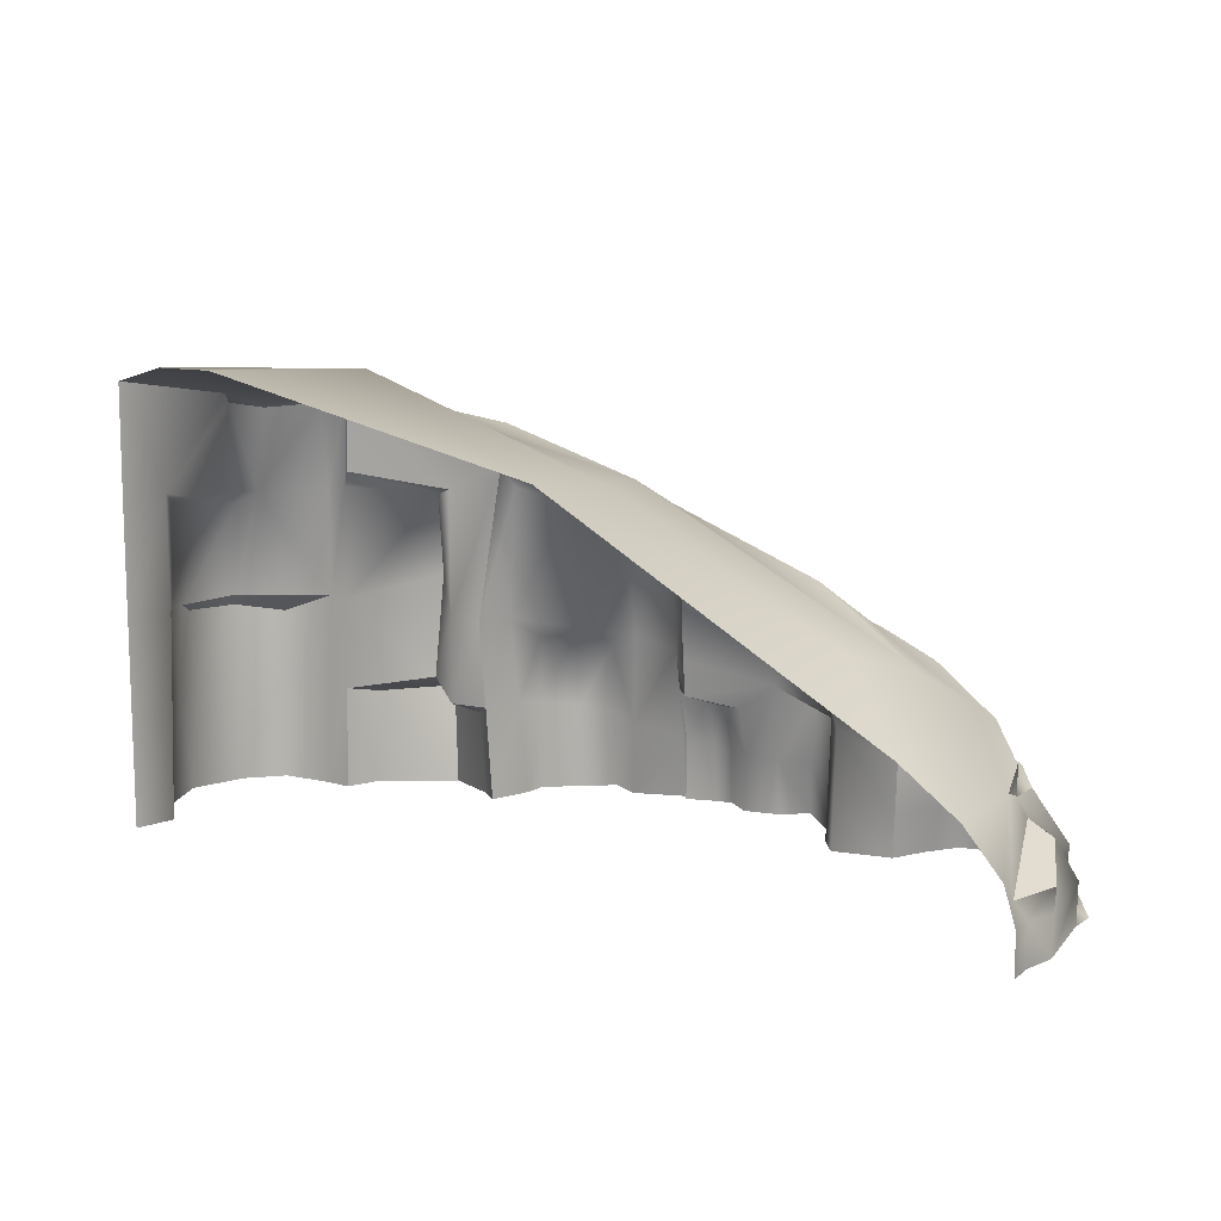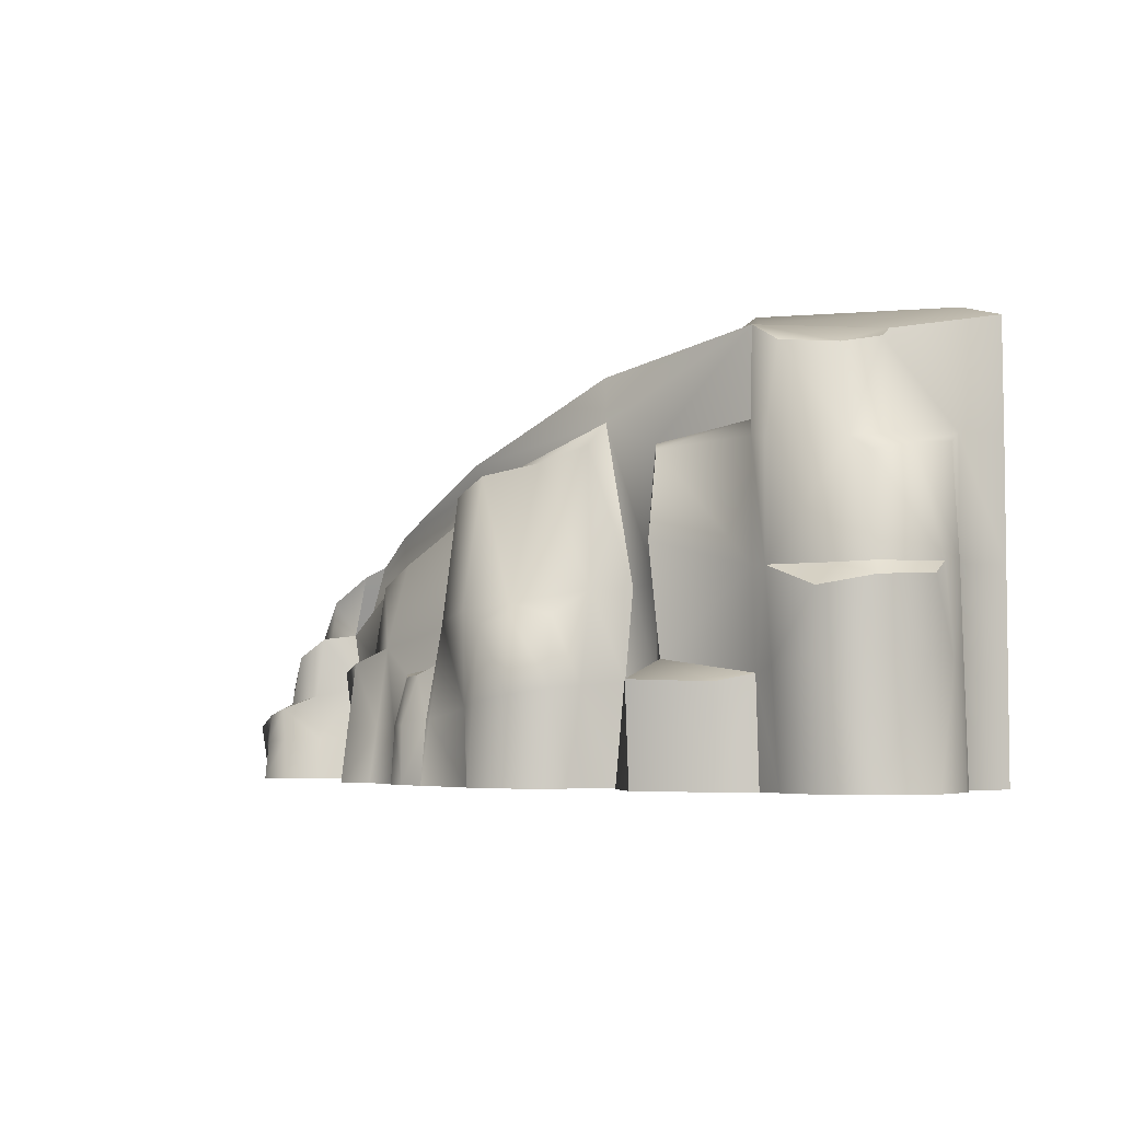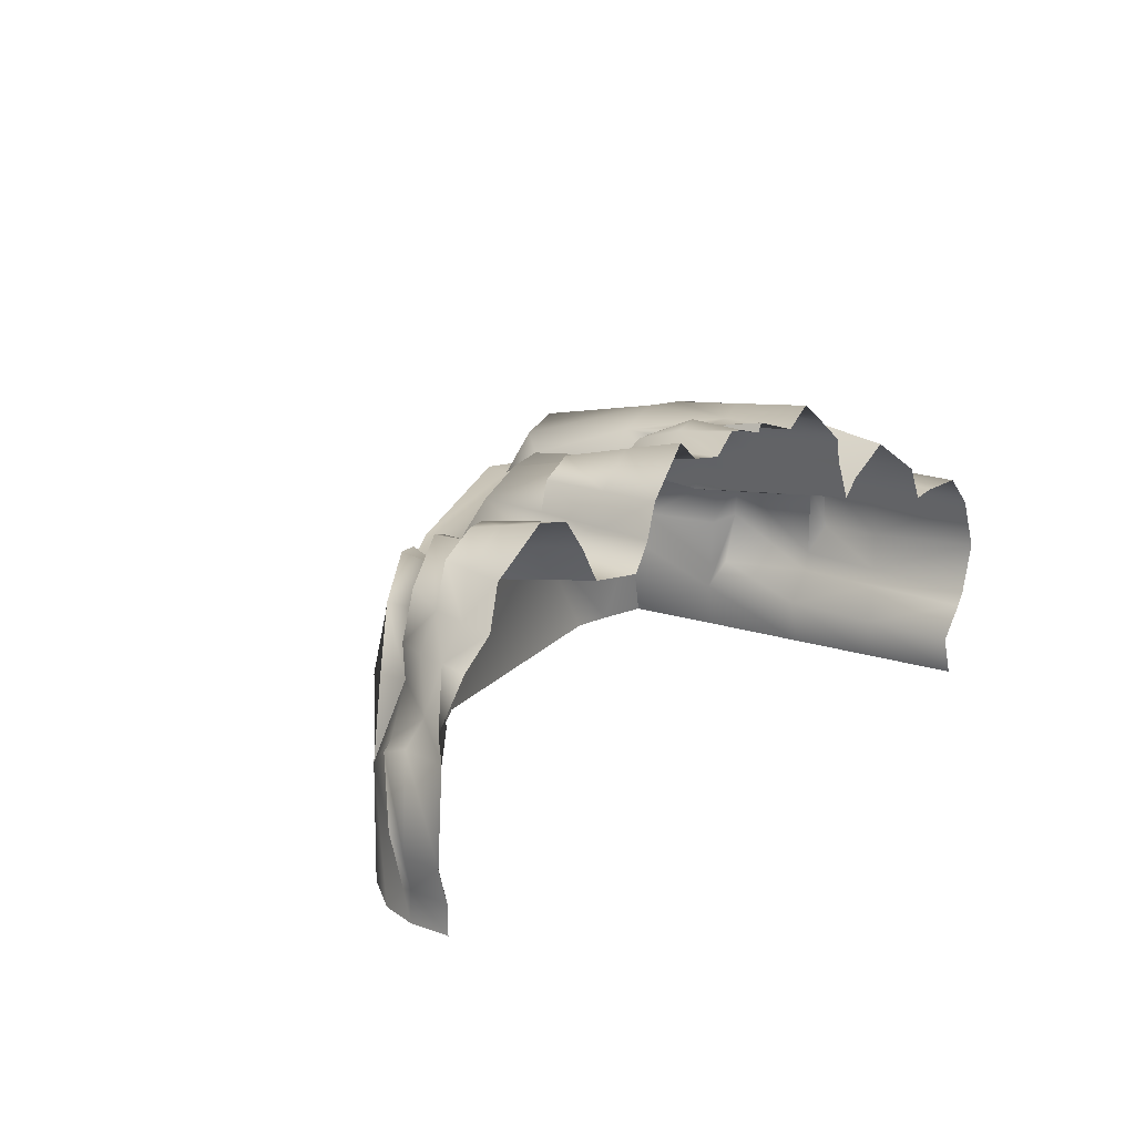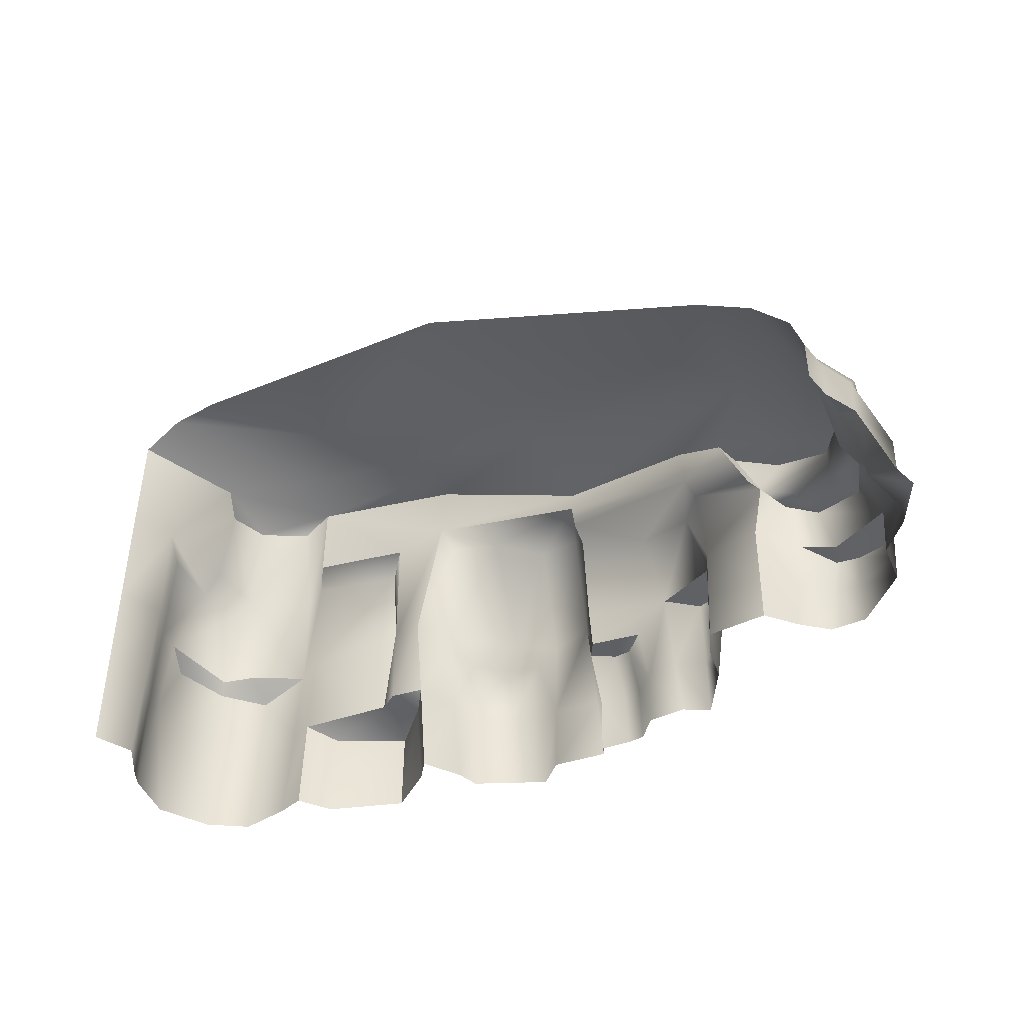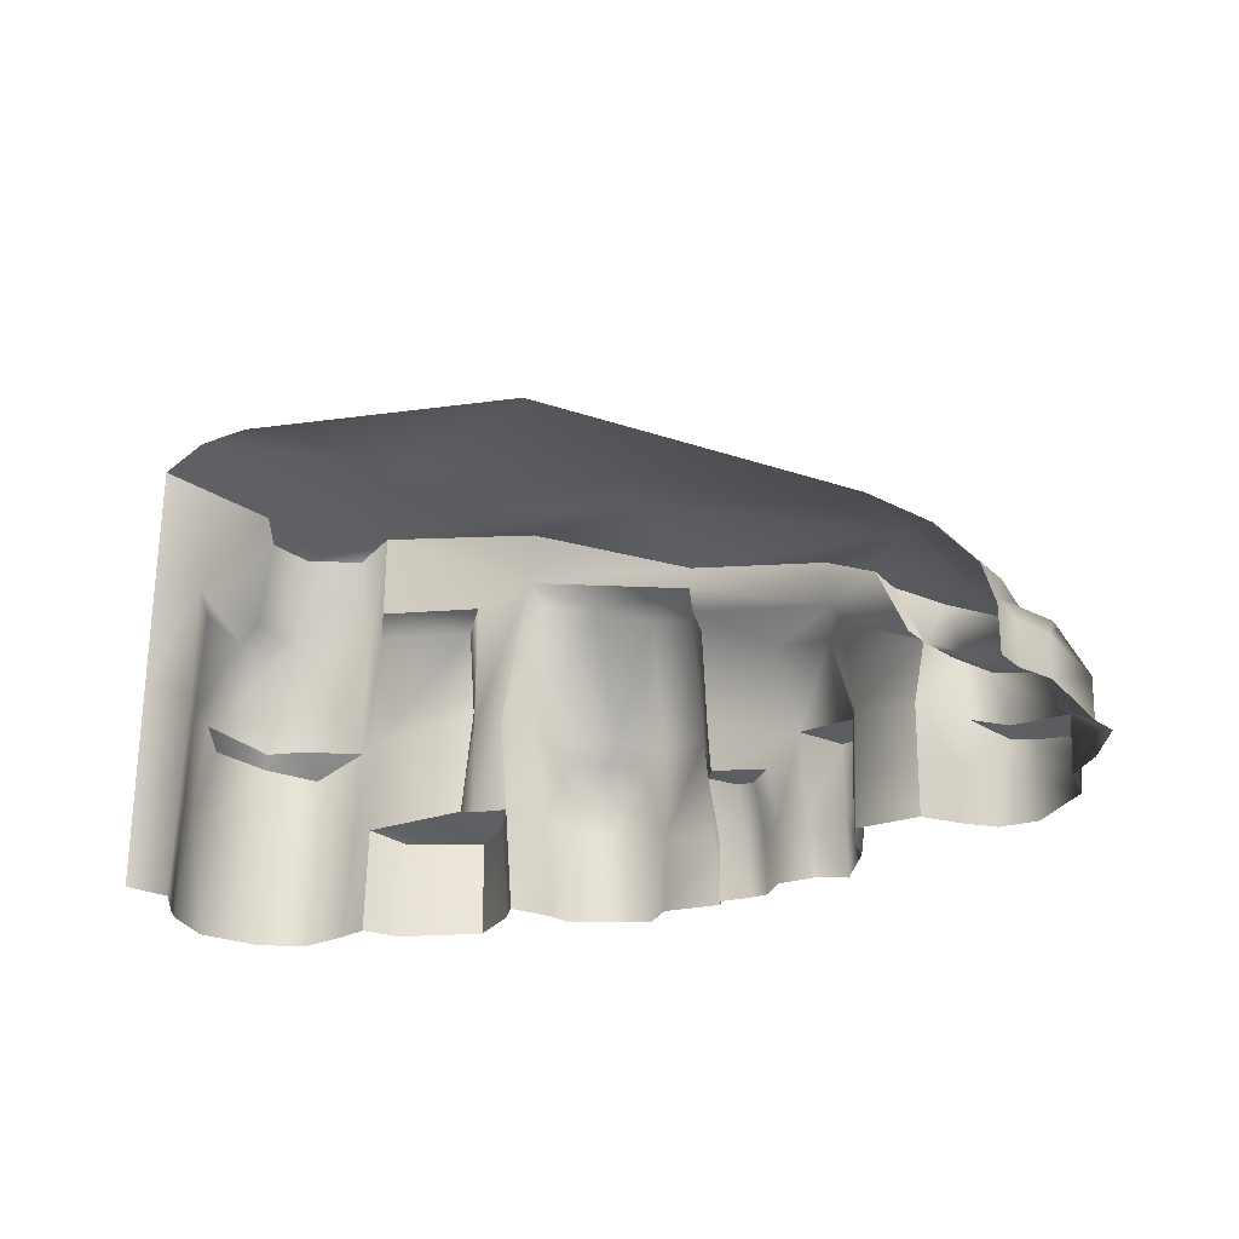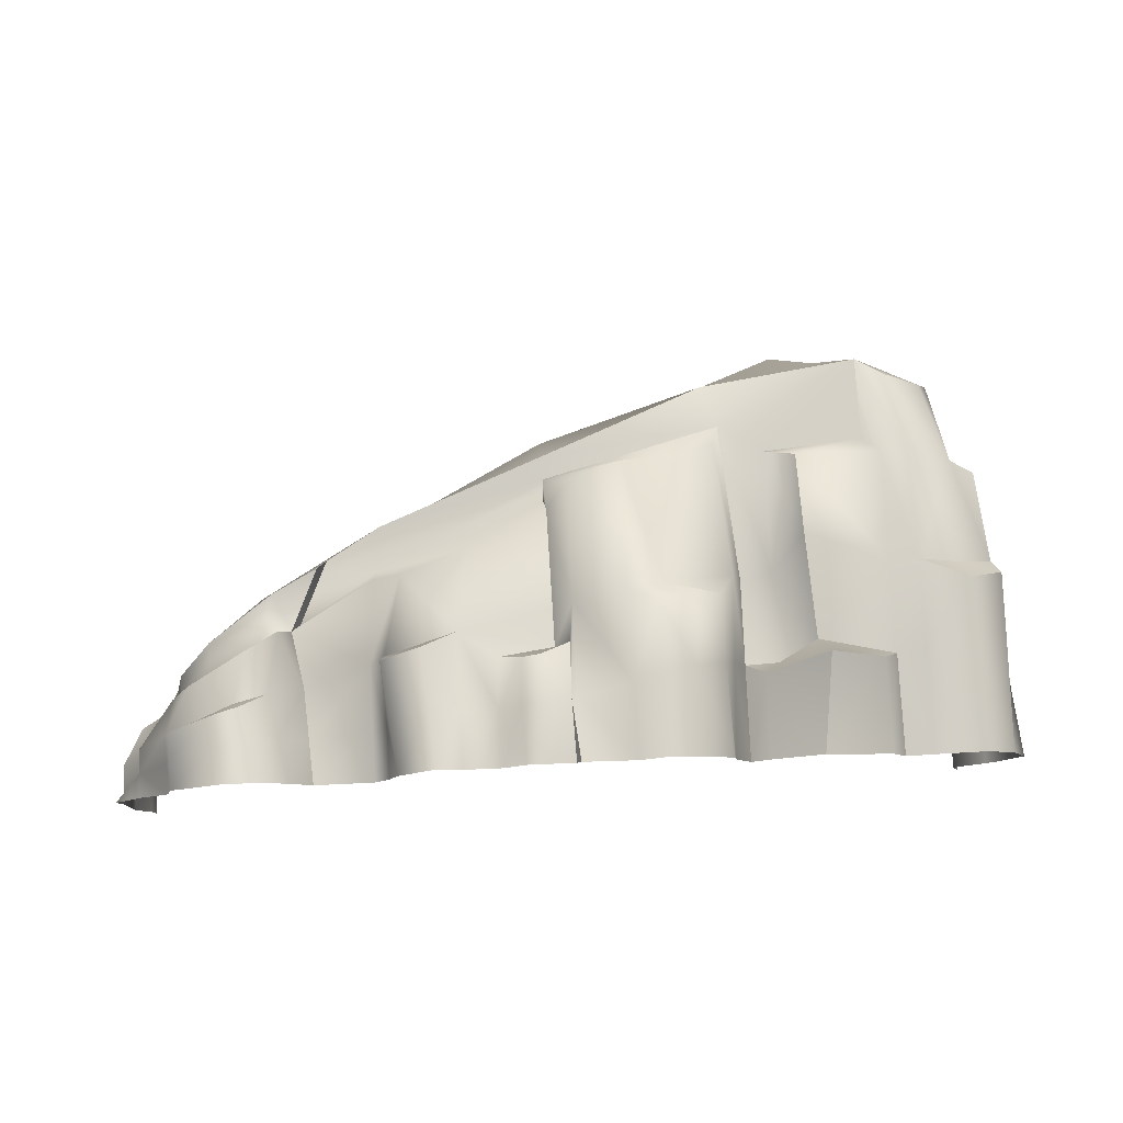
<metadata>
{"format":"obj","ext":"obj","renderer":"f3d","projection":"perspective","resolution":1024,"background":"white","views":[{"elev":11.2,"azim":-151.8,"up":"+Y"},{"elev":-4.4,"azim":51.4,"up":"+Y"},{"elev":14.9,"azim":-52.9,"up":"+Z"},{"elev":-42.8,"azim":-143.1,"up":"+Y"},{"elev":-25.8,"azim":-145.2,"up":"+Y"},{"elev":79.3,"azim":-3.1,"up":"+Z"}]}
</metadata>
<code>
o Cliff-Hill_#1_Mesh.039
v -2.085 0.04756 1.496
v -8.585 0.04756 1.496
v -5.34 2.351 3.518
v -2.09 3.236 1.496
v -8.501 0.6171 1.501
v -2.903 3.104 3.043
v -7.76 1.246 3.104
v -5.339 2.016 3.534
v -2.085 2.417 1.496
v -2.085 1.541 1.496
v -8.585 0.3457 1.496
v -2.897 2.478 3.043
v -8.162 0.469 3.355
v -6.662 0.04756 3.33
v -3.936 0.04756 3.338
v -6.559 1.939 3.283
v -4.121 2.879 3.283
v -6.658 0.8955 3.403
v -6.598 1.602 3.261
v -3.91 1.409 3.214
v -5.312 1.18 3.743
v -5.319 1.922 3.676
v -6.398 1.522 3.577
v -6.539 0.9215 3.593
v -6.537 0.04756 3.531
v -5.335 2.184 3.498
v -4.018 2.548 3.363
v -5.171 0.04756 4.097
v -4.07 0.04756 3.641
v -3.989 1.392 3.525
v -4.068 2.385 3.483
v -5.171 2.099 3.782
v -7.097 0.04756 3.38
v -7.154 0.7675 3.285
v -8.352 0.4114 2.735
v -8.307 0.7233 2.524
v -8.162 0.04756 3.282
v -7.245 0.04756 3.618
v -7.386 0.7002 3.572
v -7.299 1.153 3.558
v -7.98 0.8084 3.404
v -8.149 0.7551 3.095
v -8.393 0.3953 3.152
v -8.401 0.04756 3.095
v -8.25 0.9268 2.307
v -6.967 1.718 3.204
v -7.174 1.243 3.216
v -7.857 0.8913 3.223
v -8.131 0.7544 2.853
v -7.025 1.643 3.341
v -7.852 1.146 3.221
v -8.127 0.9657 2.85
v -3.668 2.375 3.215
v -3.668 1.436 3.215
v -2.179 0.04756 1.796
v -2.404 3.1 2.262
v -2.169 1.539 1.863
v -2.165 2.415 1.862
v -2.785 1.499 3.169
v -2.787 2.346 3.167
v -3.455 2.301 3.399
v -3.444 1.691 3.48
v -2.779 0.04756 3.124
v -2.672 2.974 3.029
v -2.595 2.305 3.232
v -2.576 1.49 3.256
v -2.568 0.04756 3.156
v -1.945 1.524 2.271
v -2.179 2.368 2.465
v -2.271 3.006 2.476
v -5.996 1.041 3.829
v -5.908 1.656 3.707
v -5.994 0.04756 3.981
v -6.258 0.9275 3.935
v -6.552 0.8646 3.825
v -6.458 0.04756 3.773
v -6.167 0.04756 4.116
v -4.775 1.264 4.027
v -4.508 1.312 3.826
v -4.775 2.211 3.858
v -4.775 0.04756 3.989
v -4.462 2.295 3.588
v -7.372 1.48 3.124
v -7.618 0.6331 3.656
v -7.538 1.01 3.624
v -7.463 1.079 3.392
v -7.358 1.451 3.407
v -2.231 1.499 2.99
v -2.205 2.308 2.867
v -2.377 2.951 2.757
v -1.969 2.272 2.516
v -2.033 2.21 2.847
v -1.968 1.503 2.882
v -1.898 0.04756 2.148
v -1.968 0.04756 2.046
v -1.958 1.541 2.111
v -2.034 2.319 2.084
v -4.093 0.04756 3.806
v -4.11 1.223 3.772
v -4.295 1.229 3.993
v -4.575 1.156 4.038
v -4.572 0.04756 4.13
v -4.35 0.04756 3.986
v -8.587 0.04756 1.701
v -8.585 0.3422 1.716
v -8.509 0.4702 1.664
v -8.666 0.04756 1.948
v -8.665 0.3208 1.962
v -8.641 0.4583 2.081
v -8.488 0.622 2.511
v -8.616 0.3328 2.625
v -6.614 1.525 3.389
v -7.23 1.186 3.306
v -7.532 1.568 2.581
v -5.346 2.592 2.936
v -3.175 3.184 2.705
v -2.46 3.345 1.476
v -8.237 0.9419 1.496
v -3.486 3.311 2.439
v -2.866 3.341 1.496
v -7.194 1.705 2.234
v -5.345 2.619 2.496
v -7.825 1.261 1.496
v -5.365 2.74 1.498
v -5.312 0.8999 3.78
v -5.171 1.201 3.914
v -5.202 0.04756 4.031
v -5.718 0.04756 3.947
v -5.203 0.9128 3.913
v -5.719 0.84 3.84
v -5.549 0.04756 4.094
v -5.55 0.816 3.952
v -5.413 0.8325 3.957
v -5.428 0.04756 4.085
v -5.561 0.4693 4.053
v -5.214 0.5028 4.023
v -5.73 0.4638 3.945
v -5.394 0.4735 4.107
v -8.085 0.04756 3.586
v -8.084 0.4535 3.657
v -7.736 0.5495 3.775
v -7.553 0.5992 3.777
v -7.412 0.04756 3.822
v -7.675 0.04756 3.866
v -2.185 1.344 3.206
v -1.905 1.411 2.936
v -1.817 1.432 2.501
v -1.775 0.04756 2.531
v -1.933 0.04756 2.931
v -2.186 0.04756 3.162
v -8.356 0.2337 2.706
v -8.397 0.2252 3.124
v -8.666 0.04756 1.955
v -8.62 0.04756 2.595
v -8.644 0.04756 2.786
v -3.923 0.7608 3.276
v -3.668 0.7759 3.215
v -3.395 0.909 3.424
v -2.782 0.8096 3.146
v -3.801 0.04756 3.468
v -3.788 0.6841 3.406
v -3.348 0.7716 3.768
v -2.91 0.7543 3.4
v -2.907 0.04756 3.378
v -3.434 0.04756 3.664
v -8.162 0.2628 3.319
v -8.084 0.2804 3.627
v -7.709 0.333 3.815
v -7.489 0.3568 3.798
v -7.312 0.3673 3.596
v -7.123 0.374 3.337
v -6.66 0.4047 3.361
v -6.538 0.4194 3.558
v -6.502 0.4318 3.797
v -6.209 0.4559 4.033
v -5.995 0.457 3.919
v -5.171 0.5111 4.024
v -4.775 0.5889 4.006
v -4.574 0.6291 4.082
v -4.321 0.6801 3.99
v -4.103 0.7241 3.787
v -4.028 0.7393 3.582
v -2.572 0.8549 3.211
v -2.185 0.923 3.191
v -1.914 0.9456 2.934
v -1.855 0.9169 2.511
v -1.925 0.8792 2.217
v -1.963 0.8609 2.081
v -2.175 0.7741 1.828
v -2.085 0.8429 1.496
f 13 85 41
f 85 13 84
f 79 80 78
f 80 79 82
f 66 89 65
f 89 66 88
f 106 11 105
f 168 139 144
f 139 168 167
f 26 19 8
f 19 26 16
f 179 103 180
f 103 179 102
f 53 6 27
f 6 53 12
f 4 58 9
f 58 4 56
f 105 2 104
f 2 105 11
f 51 49 48
f 49 51 52
f 71 23 24
f 23 71 72
f 54 27 20
f 27 54 53
f 76 175 174
f 175 76 77
f 46 19 16
f 19 46 47
f 3 27 17
f 27 3 26
f 8 72 22
f 23 18 24
f 18 23 112
f 25 172 14
f 172 25 173
f 15 182 29
f 182 15 156
f 20 31 30
f 31 20 27
f 27 82 31
f 26 22 32
f 22 26 8
f 126 22 21
f 22 126 32
f 135 134 138
f 134 135 131
f 113 18 112
f 18 113 34
f 33 172 171
f 172 33 14
f 13 42 43
f 42 13 41
f 152 37 166
f 37 152 44
f 38 171 170
f 171 38 33
f 36 35 49
f 35 152 43
f 152 35 151
f 45 106 36
f 87 113 50
f 113 87 86
f 48 85 86
f 85 48 41
f 42 48 49
f 48 42 41
f 83 50 46
f 50 83 87
f 7 52 51
f 52 7 45
f 45 49 52
f 49 45 36
f 47 50 113
f 50 47 46
f 59 61 62
f 61 59 60
f 165 163 162
f 163 165 164
f 10 58 57
f 58 10 9
f 189 1 190
f 1 189 55
f 70 89 69
f 89 70 90
f 12 61 60
f 61 12 53
f 53 62 61
f 62 53 54
f 54 158 62
f 158 54 157
f 6 12 60
f 94 188 187
f 188 94 95
f 96 91 68
f 91 96 97
f 58 70 69
f 70 58 56
f 90 6 64
f 66 60 59
f 60 66 65
f 159 67 183
f 67 159 63
f 6 17 27
f 21 72 71
f 72 21 22
f 73 137 176
f 137 73 128
f 71 75 74
f 75 71 24
f 76 173 25
f 173 76 174
f 77 176 175
f 176 77 73
f 30 82 79
f 82 30 31
f 32 78 80
f 78 32 126
f 180 98 181
f 98 180 103
f 81 177 28
f 177 81 178
f 26 3 16
f 39 85 84
f 85 39 40
f 144 169 168
f 169 144 143
f 51 86 87
f 86 51 48
f 40 86 85
f 86 40 113
f 7 87 83
f 87 7 51
f 43 49 35
f 49 43 42
f 82 26 80
f 26 82 27
f 26 32 80
f 68 92 93
f 92 68 91
f 149 186 185
f 186 149 148
f 64 89 90
f 89 64 65
f 69 92 91
f 92 69 89
f 89 93 92
f 93 89 88
f 149 184 150
f 184 149 185
f 95 189 188
f 189 95 55
f 57 97 96
f 97 57 58
f 58 91 97
f 91 58 69
f 19 23 72
f 72 8 19
f 29 181 98
f 181 29 182
f 99 79 100
f 79 99 30
f 79 101 100
f 101 79 78
f 102 178 81
f 178 102 179
f 110 108 111
f 108 110 109
f 111 153 154
f 153 111 108
f 105 153 108
f 105 109 106
f 109 105 108
f 106 110 36
f 110 106 109
f 110 35 36
f 35 110 111
f 35 154 151
f 154 35 111
f 106 5 11
f 5 106 45
f 47 112 19
f 112 47 113
f 112 23 19
f 34 40 39
f 40 34 113
f 46 114 83
f 17 115 3
f 56 116 6
f 116 56 117
f 45 118 5
f 3 114 16
f 114 3 115
f 6 115 17
f 115 6 116
f 7 118 45
f 118 7 114
f 16 114 46
f 4 117 56
f 83 114 7
f 117 119 116
f 119 117 120
f 115 121 114
f 121 115 122
f 116 122 115
f 122 116 119
f 114 123 118
f 123 114 121
f 120 124 119
f 122 124 121
f 119 124 122
f 121 124 123
f 125 126 21
f 126 125 129
f 71 125 21
f 125 71 130
f 28 136 127
f 136 28 177
f 132 137 135
f 137 132 130
f 130 132 125
f 125 133 129
f 133 125 132
f 136 133 138
f 133 136 129
f 132 138 133
f 138 132 135
f 135 128 131
f 128 135 137
f 136 134 127
f 134 136 138
f 166 139 167
f 139 166 37
f 13 141 84
f 141 13 140
f 84 142 39
f 142 84 141
f 170 143 38
f 143 170 169
f 66 145 88
f 88 146 93
f 146 88 145
f 93 147 68
f 147 93 146
f 187 148 94
f 148 187 186
f 183 150 184
f 150 183 67
f 152 155 44
f 154 155 151
f 151 155 152
f 20 157 54
f 157 20 156
f 158 59 62
f 59 158 159
f 165 161 160
f 161 165 162
f 15 161 156
f 161 15 160
f 156 161 157
f 157 162 158
f 162 157 161
f 158 163 159
f 163 158 162
f 159 164 63
f 164 159 163
f 153 104 107
f 6 65 64
f 65 6 60
f 56 90 70
f 90 56 6
f 104 153 105
f 152 13 43
f 13 152 166
f 166 140 13
f 140 166 167
f 167 141 140
f 141 167 168
f 168 142 141
f 142 168 169
f 142 170 39
f 170 142 169
f 170 34 39
f 34 170 171
f 171 18 34
f 18 171 172
f 18 173 24
f 173 18 172
f 173 75 24
f 75 173 174
f 174 74 75
f 74 174 175
f 74 176 71
f 176 74 175
f 71 137 130
f 137 71 176
f 136 126 129
f 126 136 177
f 126 178 78
f 178 126 177
f 178 101 78
f 101 178 179
f 101 180 100
f 180 101 179
f 100 181 99
f 181 100 180
f 99 182 30
f 182 99 181
f 30 156 20
f 156 30 182
f 159 66 59
f 66 159 183
f 183 145 66
f 145 183 184
f 145 185 146
f 185 145 184
f 146 186 147
f 186 146 185
f 147 187 68
f 187 147 186
f 187 96 68
f 96 187 188
f 188 57 96
f 57 188 189
f 57 190 10
f 190 57 189

</code>
